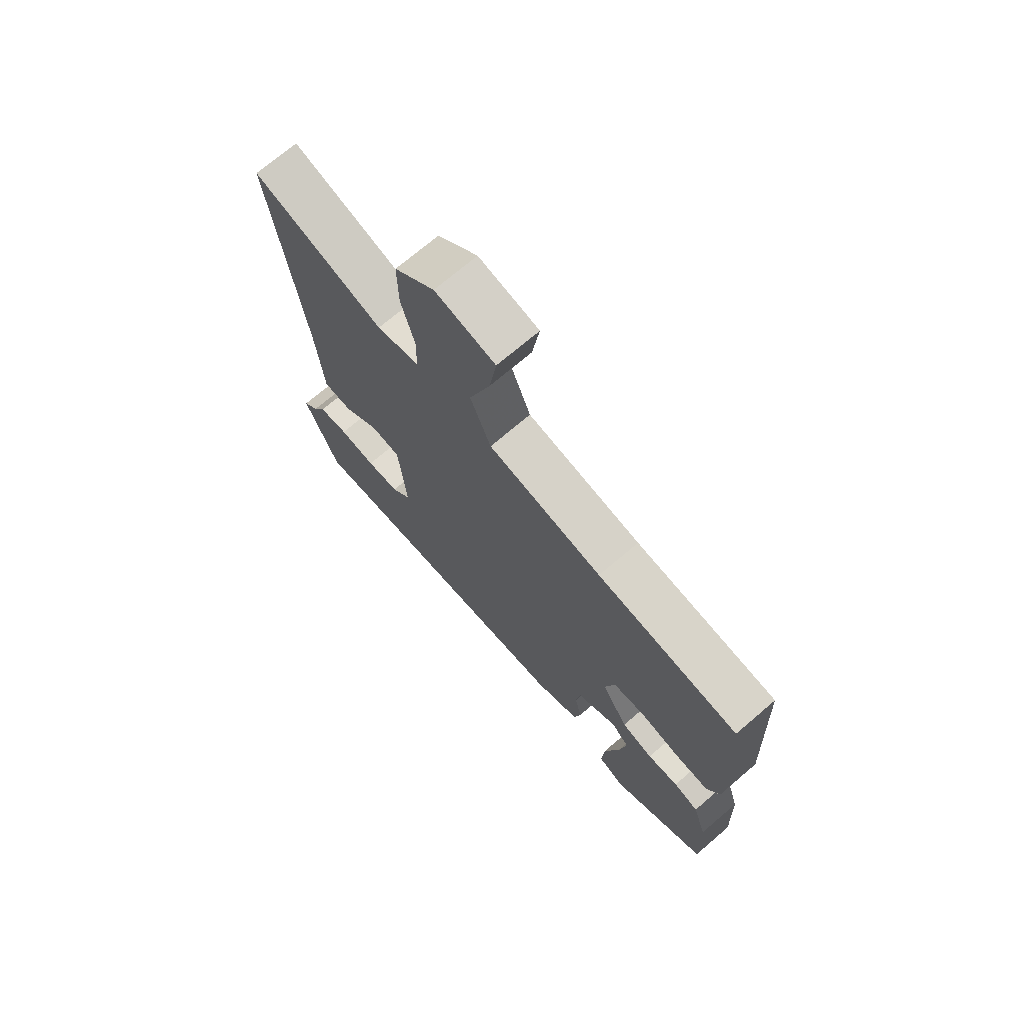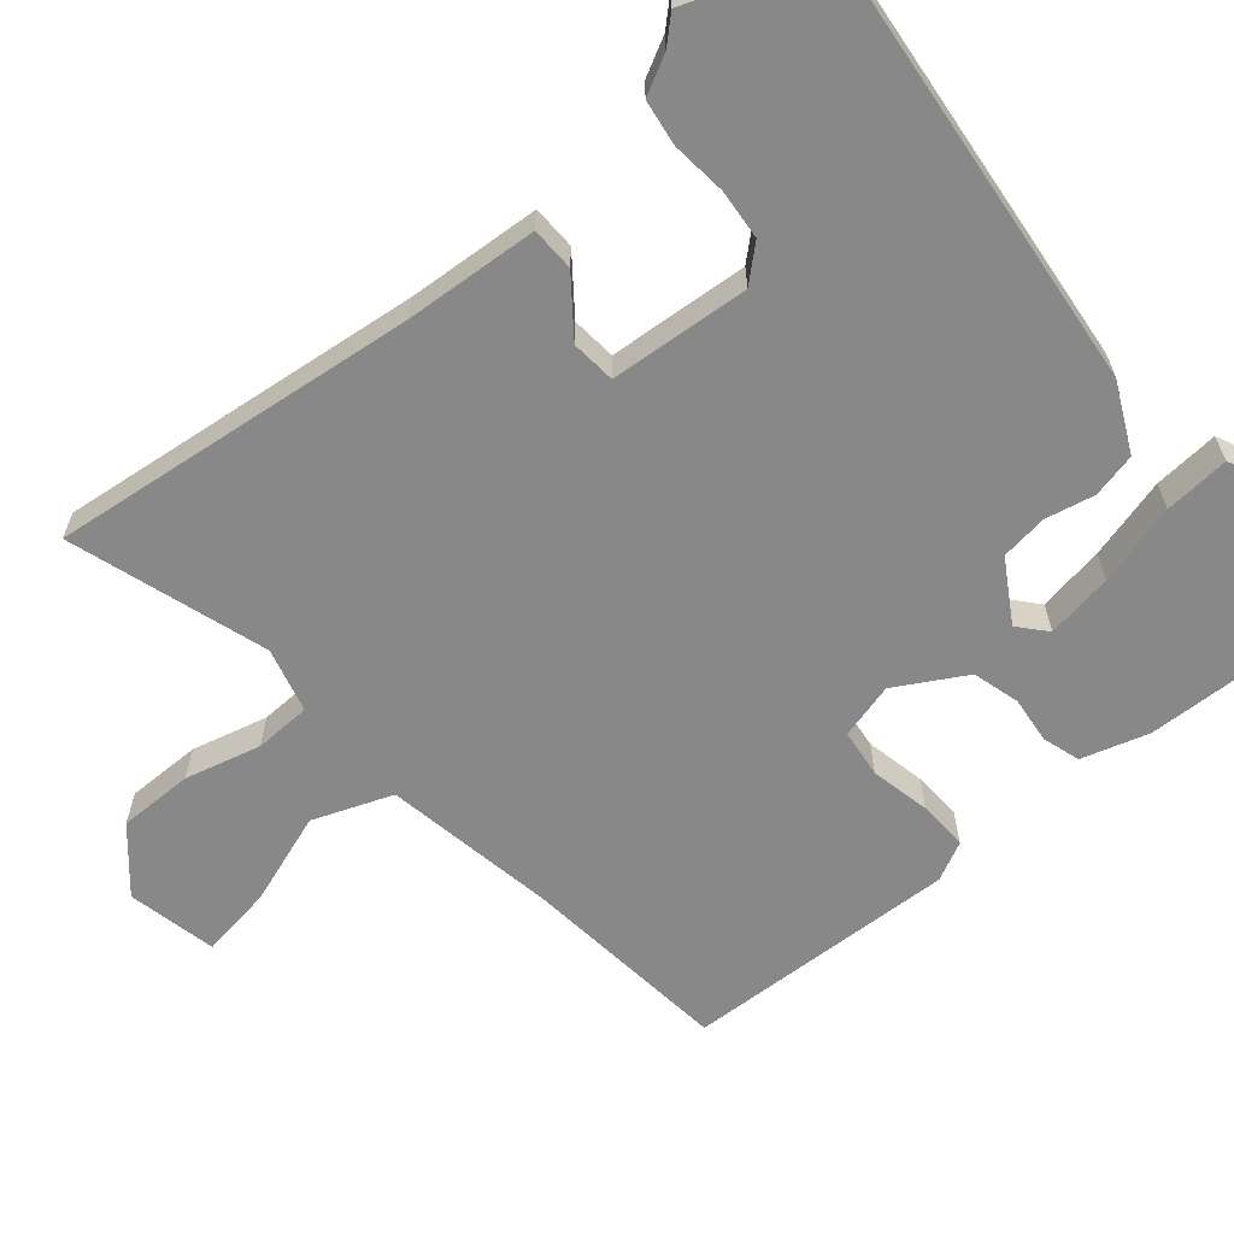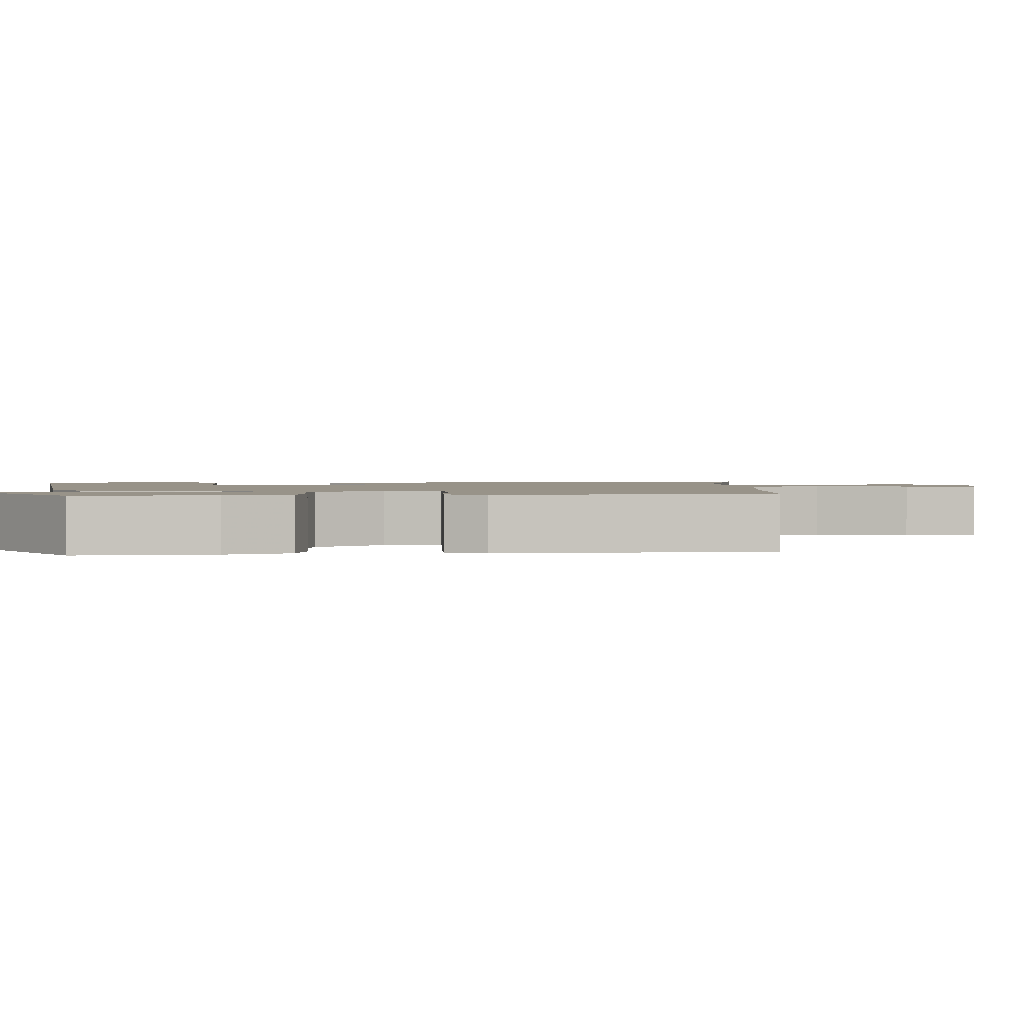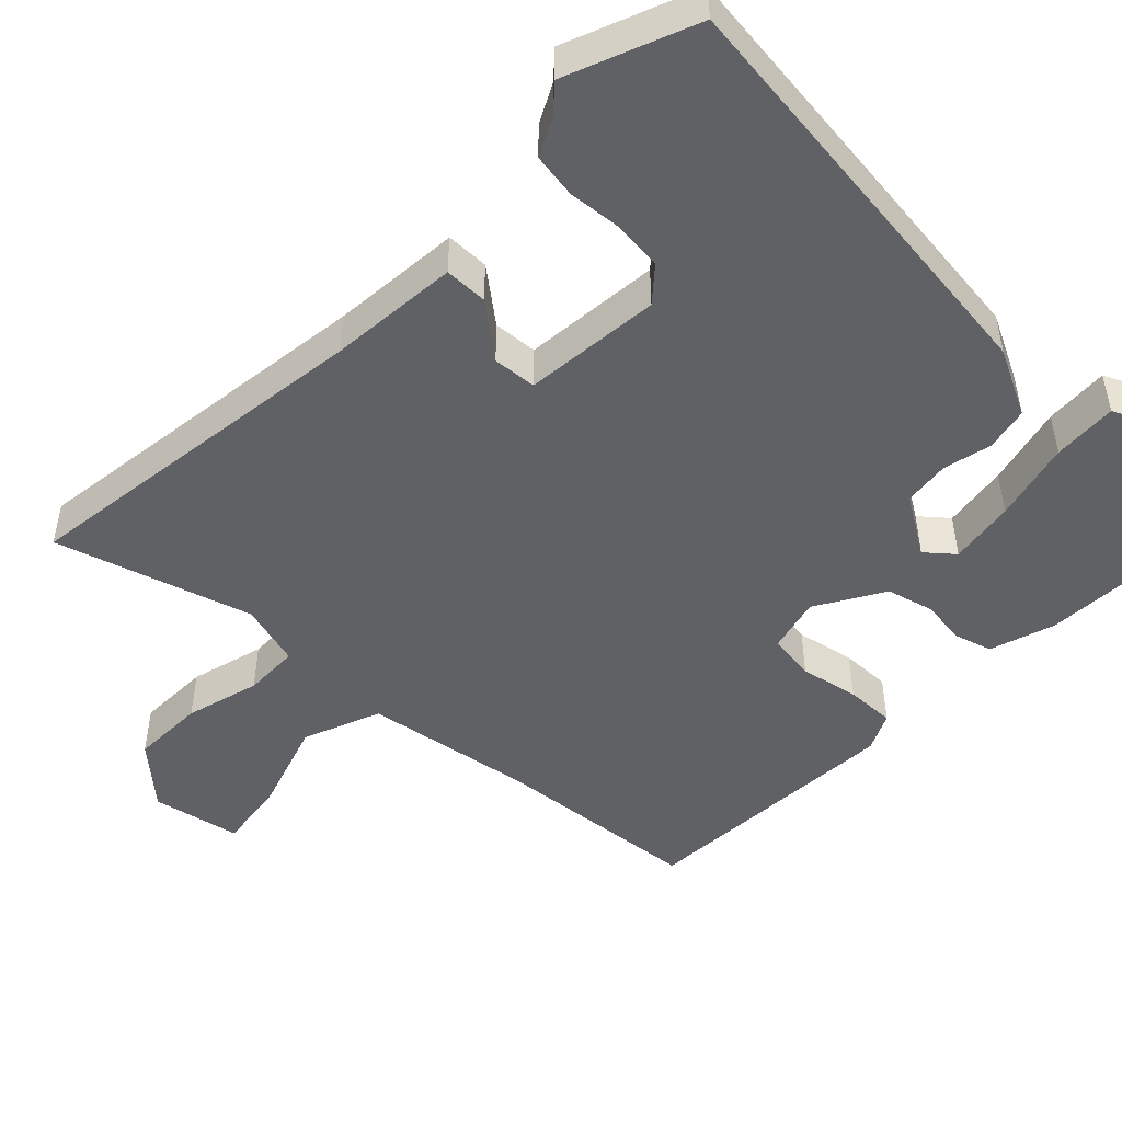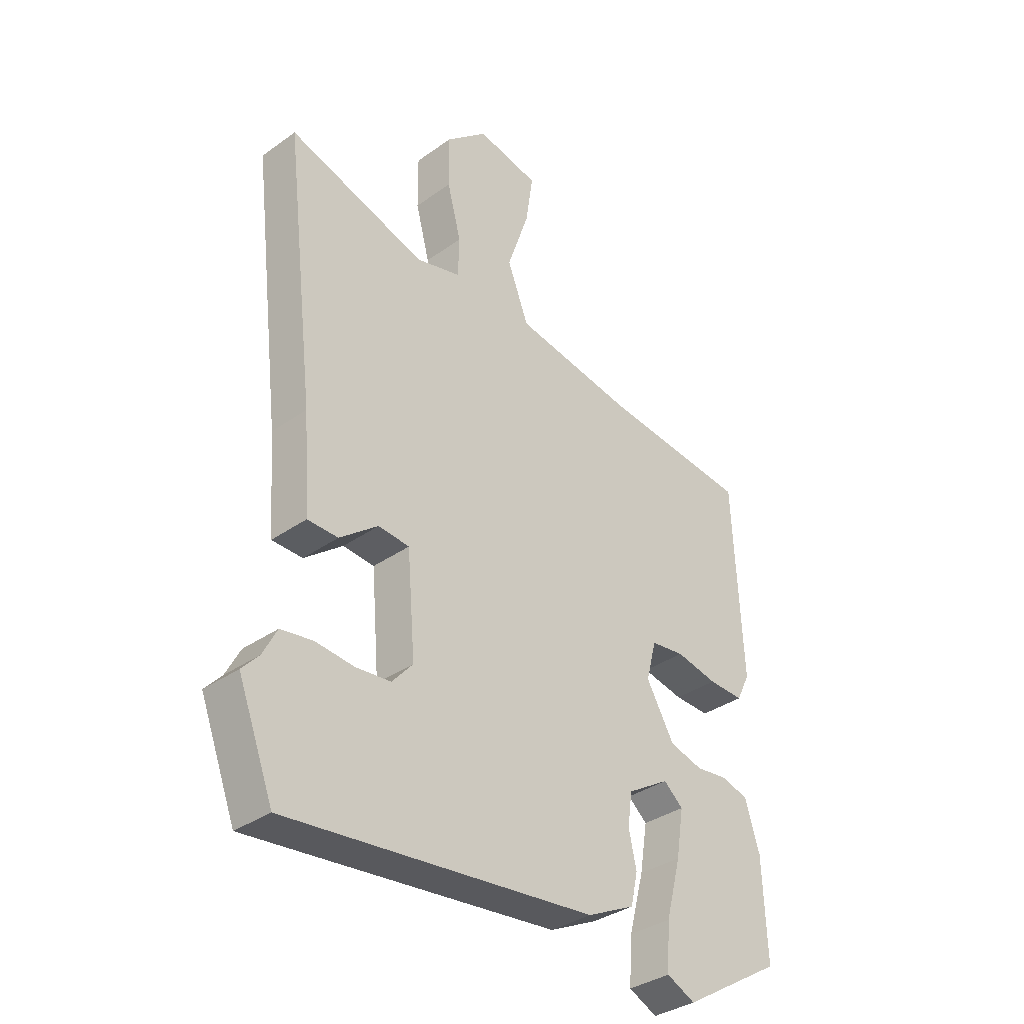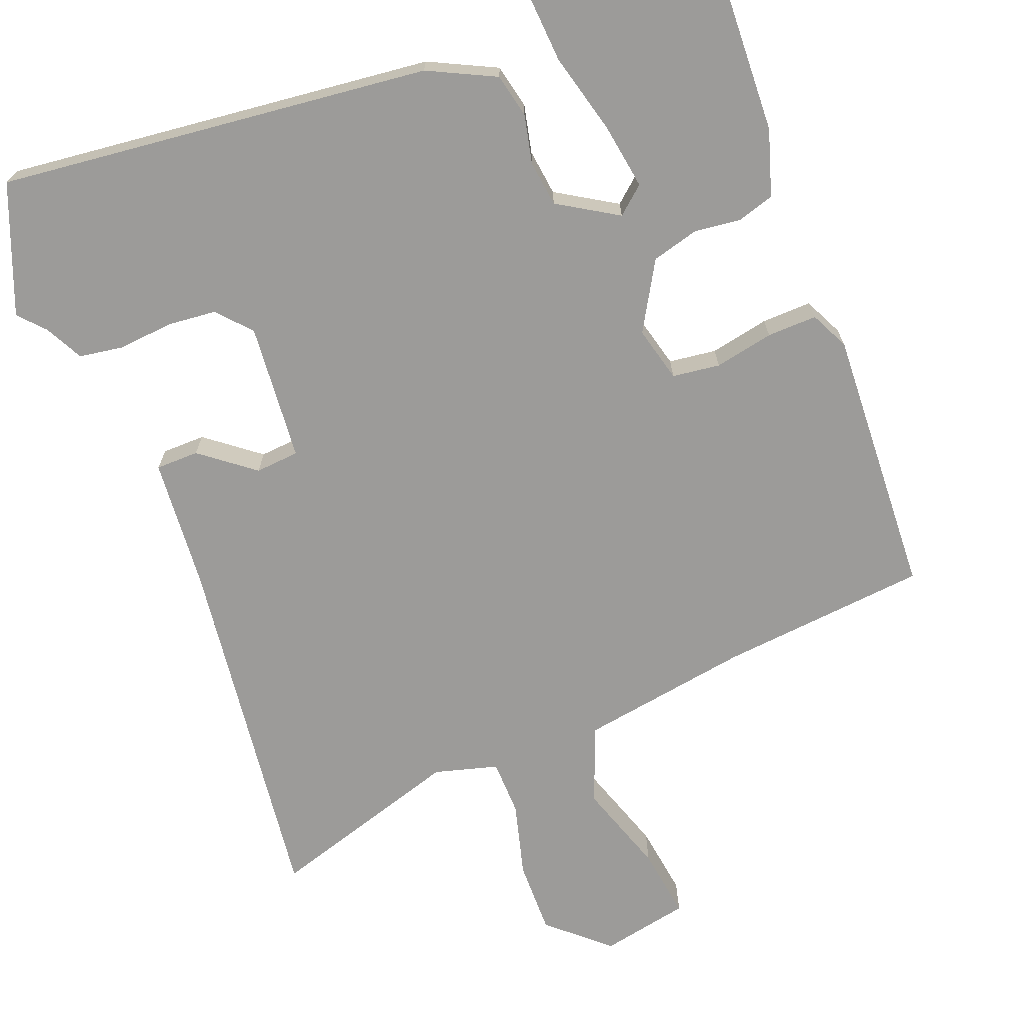
<metadata>
{"format":"obj","ext":"obj","renderer":"f3d","projection":"perspective","resolution":1024,"background":"white","views":[{"elev":71.8,"azim":-130.5,"up":"+Z"},{"elev":-62.7,"azim":130.4,"up":"+Y"},{"elev":1.6,"azim":-95.4,"up":"+Y"},{"elev":-48.2,"azim":135.4,"up":"+Y"},{"elev":-35.2,"azim":133.3,"up":"+Z"},{"elev":-69.7,"azim":-159.0,"up":"+Y"}]}
</metadata>
<code>
v -0.47 0.07 0.422
v -0.193 0.07 0.45
v 0.031 0.07 0.487
v 0.071 0.07 0.59
v 0.03 0.07 0.711
v 0.016 0.07 0.806
v 0.133 0.07 0.83
v 0.211 0.07 0.761
v 0.21 0.07 0.663
v 0.184 0.07 0.564
v 0.186 0.07 0.49
v 0.27 0.07 0.467
v 0.528 0.07 0.547
v 0.47 0.07 0.067
v 0.457 0.07 -0.107
v 0.4 0.07 -0.108
v 0.329 0.07 -0.053
v 0.271 0.07 -0.058
v 0.256 0.07 -0.24
v 0.295 0.07 -0.284
v 0.36 0.07 -0.29
v 0.432 0.07 -0.283
v 0.491 0.07 -0.292
v 0.517 0.07 -0.342
v 0.548 0.07 -0.376
v 0.482 0.07 -0.546
v -0.09 0.07 -0.485
v -0.179 0.07 -0.442
v -0.192 0.07 -0.384
v -0.178 0.07 -0.32
v -0.186 0.07 -0.259
v -0.265 0.07 -0.211
v -0.301 0.07 -0.242
v -0.287 0.07 -0.329
v -0.259 0.07 -0.435
v -0.253 0.07 -0.52
v -0.306 0.07 -0.545
v -0.493 0.07 -0.431
v -0.486 0.07 -0.251
v -0.459 0.07 -0.164
v -0.41 0.07 -0.149
v -0.349 0.07 -0.156
v -0.287 0.07 -0.139
v -0.235 0.07 -0.049
v -0.254 0.07 0.024
v -0.317 0.07 0.032
v -0.395 0.07 0.016
v -0.461 0.07 0.014
v -0.486 0.07 0.065
v -0.47 0 0.422
v -0.193 0 0.45
v 0.031 0 0.487
v 0.071 0 0.59
v 0.03 0 0.711
v 0.016 0 0.806
v 0.133 0 0.83
v 0.211 0 0.761
v 0.21 0 0.663
v 0.184 0 0.564
v 0.186 0 0.49
v 0.27 0 0.467
v 0.528 0 0.547
v 0.47 0 0.067
v 0.457 0 -0.107
v 0.4 0 -0.108
v 0.329 0 -0.053
v 0.271 0 -0.058
v 0.256 0 -0.24
v 0.295 0 -0.284
v 0.36 0 -0.29
v 0.432 0 -0.283
v 0.491 0 -0.292
v 0.517 0 -0.342
v 0.548 0 -0.376
v 0.482 0 -0.546
v -0.09 0 -0.485
v -0.179 0 -0.442
v -0.192 0 -0.384
v -0.178 0 -0.32
v -0.186 0 -0.259
v -0.265 0 -0.211
v -0.301 0 -0.242
v -0.287 0 -0.329
v -0.259 0 -0.435
v -0.253 0 -0.52
v -0.306 0 -0.545
v -0.493 0 -0.431
v -0.486 0 -0.251
v -0.459 0 -0.164
v -0.41 0 -0.149
v -0.349 0 -0.156
v -0.287 0 -0.139
v -0.235 0 -0.049
v -0.254 0 0.024
v -0.317 0 0.032
v -0.395 0 0.016
v -0.461 0 0.014
v -0.486 0 0.065
f 49 1 2
f 48 49 2
f 47 48 2
f 46 47 2
f 45 46 2 3
f 44 45 3
f 40 41 42
f 39 40 42
f 38 39 42
f 37 38 42
f 36 37 42
f 35 36 42
f 34 35 42
f 33 34 42
f 32 33 42 43
f 31 32 43 44
f 28 29 30
f 27 28 30
f 26 27 30
f 25 26 30
f 24 25 30
f 24 30 31
f 21 22 23 24
f 20 21 24 31
f 19 20 31 44
f 14 15 16 17
f 14 17 18
f 13 14 18
f 12 13 18
f 19 44 3
f 18 19 3
f 12 18 3
f 11 12 3
f 8 9 10
f 7 8 10
f 6 7 10
f 5 6 10
f 4 5 10
f 3 4 10 11
f 51 50 98
f 51 98 97
f 51 97 96
f 51 96 95
f 52 51 95 94
f 52 94 93
f 91 90 89
f 91 89 88
f 91 88 87
f 91 87 86
f 91 86 85
f 91 85 84
f 91 84 83
f 91 83 82
f 92 91 82 81
f 93 92 81 80
f 79 78 77
f 79 77 76
f 79 76 75
f 79 75 74
f 79 74 73
f 80 79 73
f 73 72 71 70
f 80 73 70 69
f 93 80 69 68
f 66 65 64 63
f 67 66 63
f 67 63 62
f 67 62 61
f 52 93 68
f 52 68 67
f 52 67 61
f 52 61 60
f 59 58 57
f 59 57 56
f 59 56 55
f 59 55 54
f 59 54 53
f 60 59 53 52
f 1 50 51 2
f 2 51 52 3
f 3 52 53 4
f 4 53 54 5
f 5 54 55 6
f 6 55 56 7
f 7 56 57 8
f 8 57 58 9
f 9 58 59 10
f 10 59 60 11
f 11 60 61 12
f 12 61 62 13
f 13 62 63 14
f 14 63 64 15
f 15 64 65 16
f 16 65 66 17
f 17 66 67 18
f 18 67 68 19
f 19 68 69 20
f 20 69 70 21
f 21 70 71 22
f 22 71 72 23
f 23 72 73 24
f 24 73 74 25
f 25 74 75 26
f 26 75 76 27
f 27 76 77 28
f 28 77 78 29
f 29 78 79 30
f 30 79 80 31
f 31 80 81 32
f 32 81 82 33
f 33 82 83 34
f 34 83 84 35
f 35 84 85 36
f 36 85 86 37
f 37 86 87 38
f 38 87 88 39
f 39 88 89 40
f 40 89 90 41
f 41 90 91 42
f 42 91 92 43
f 43 92 93 44
f 44 93 94 45
f 45 94 95 46
f 46 95 96 47
f 47 96 97 48
f 48 97 98 49
f 49 98 50 1

</code>
